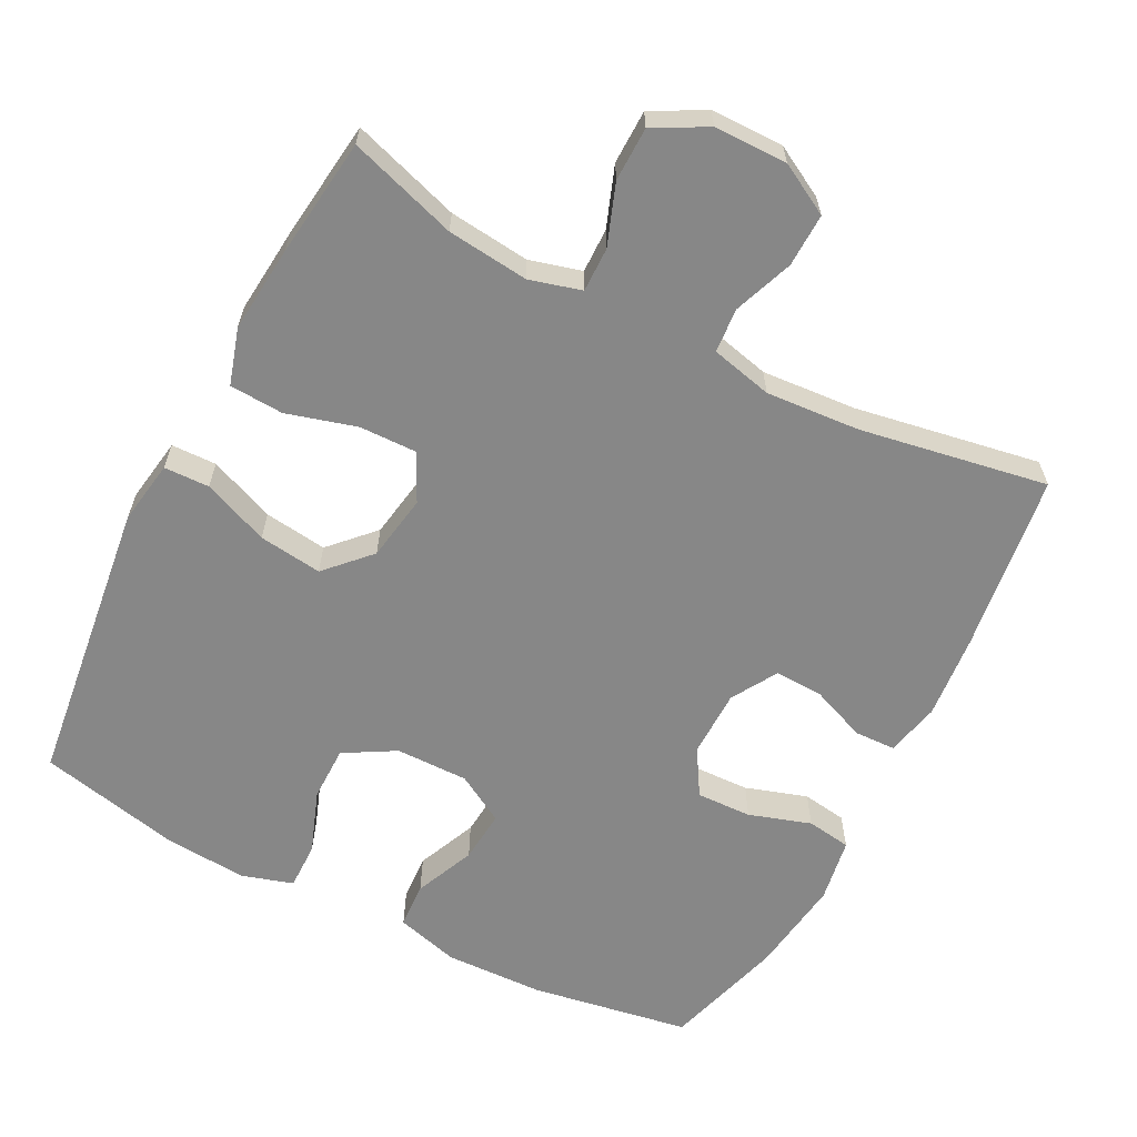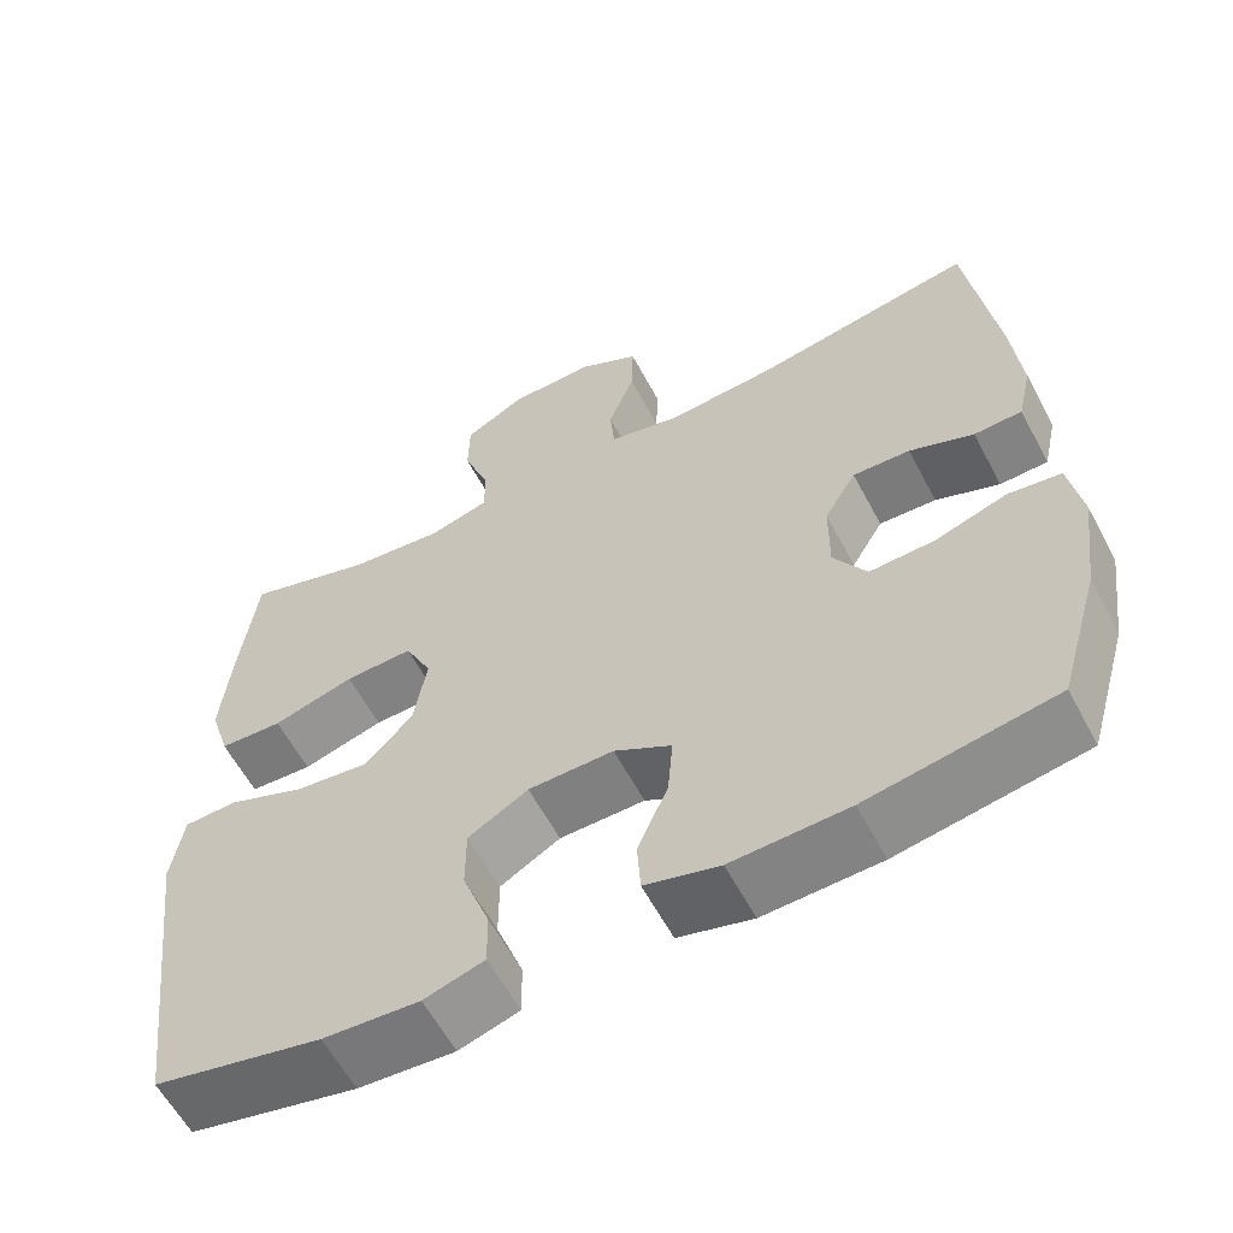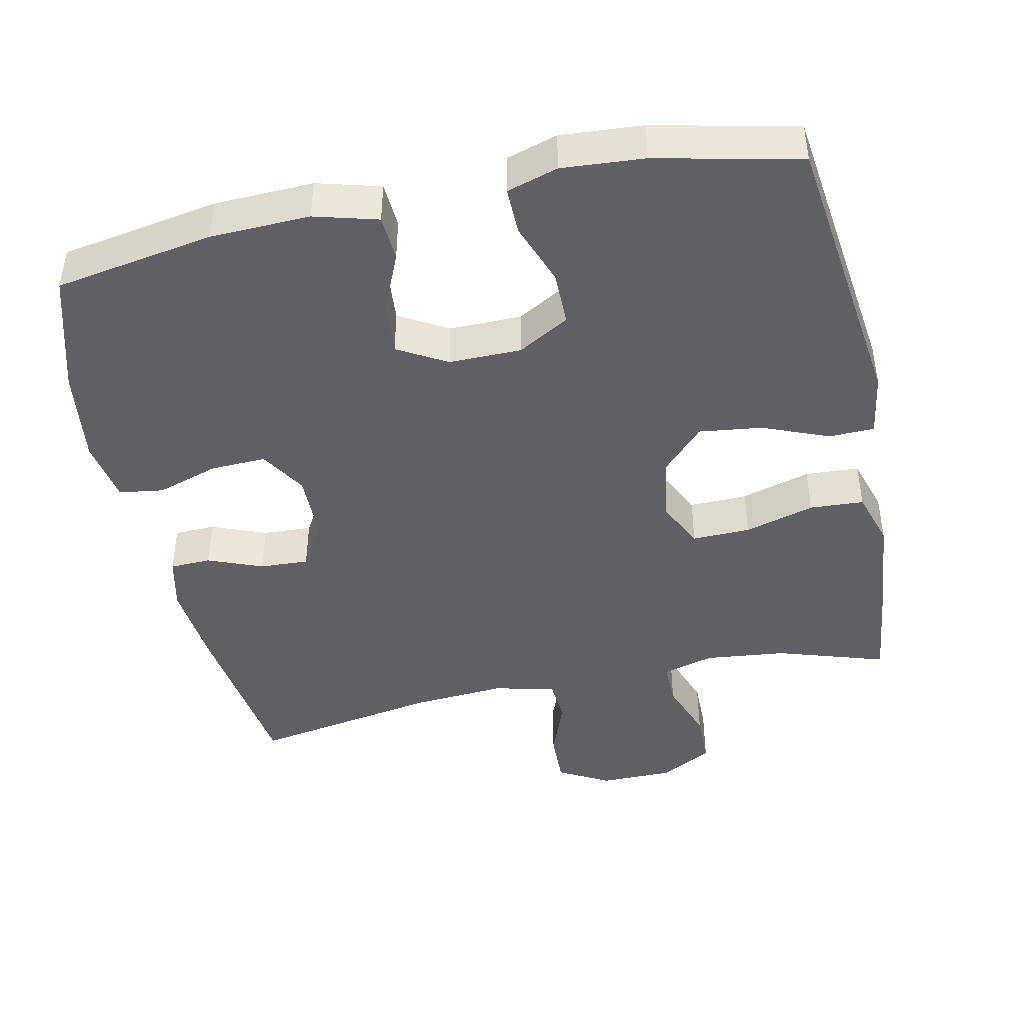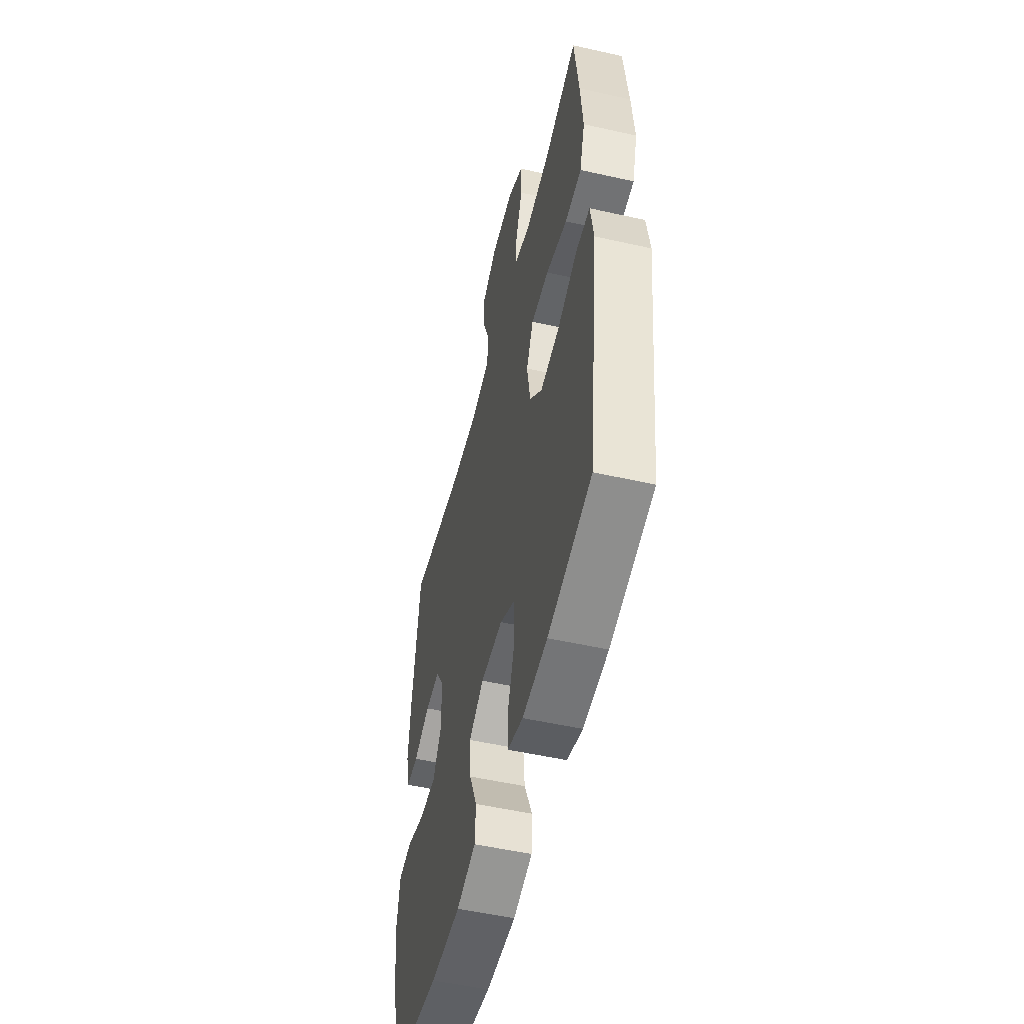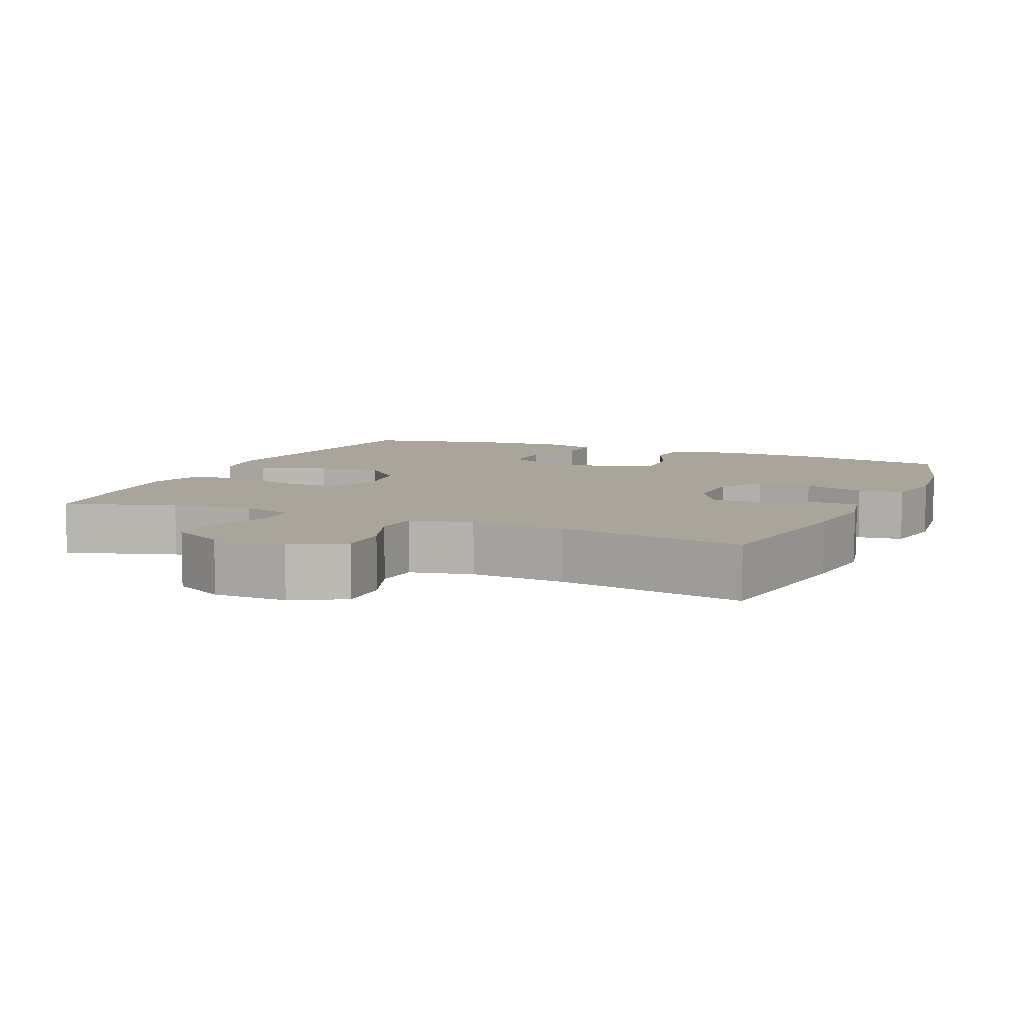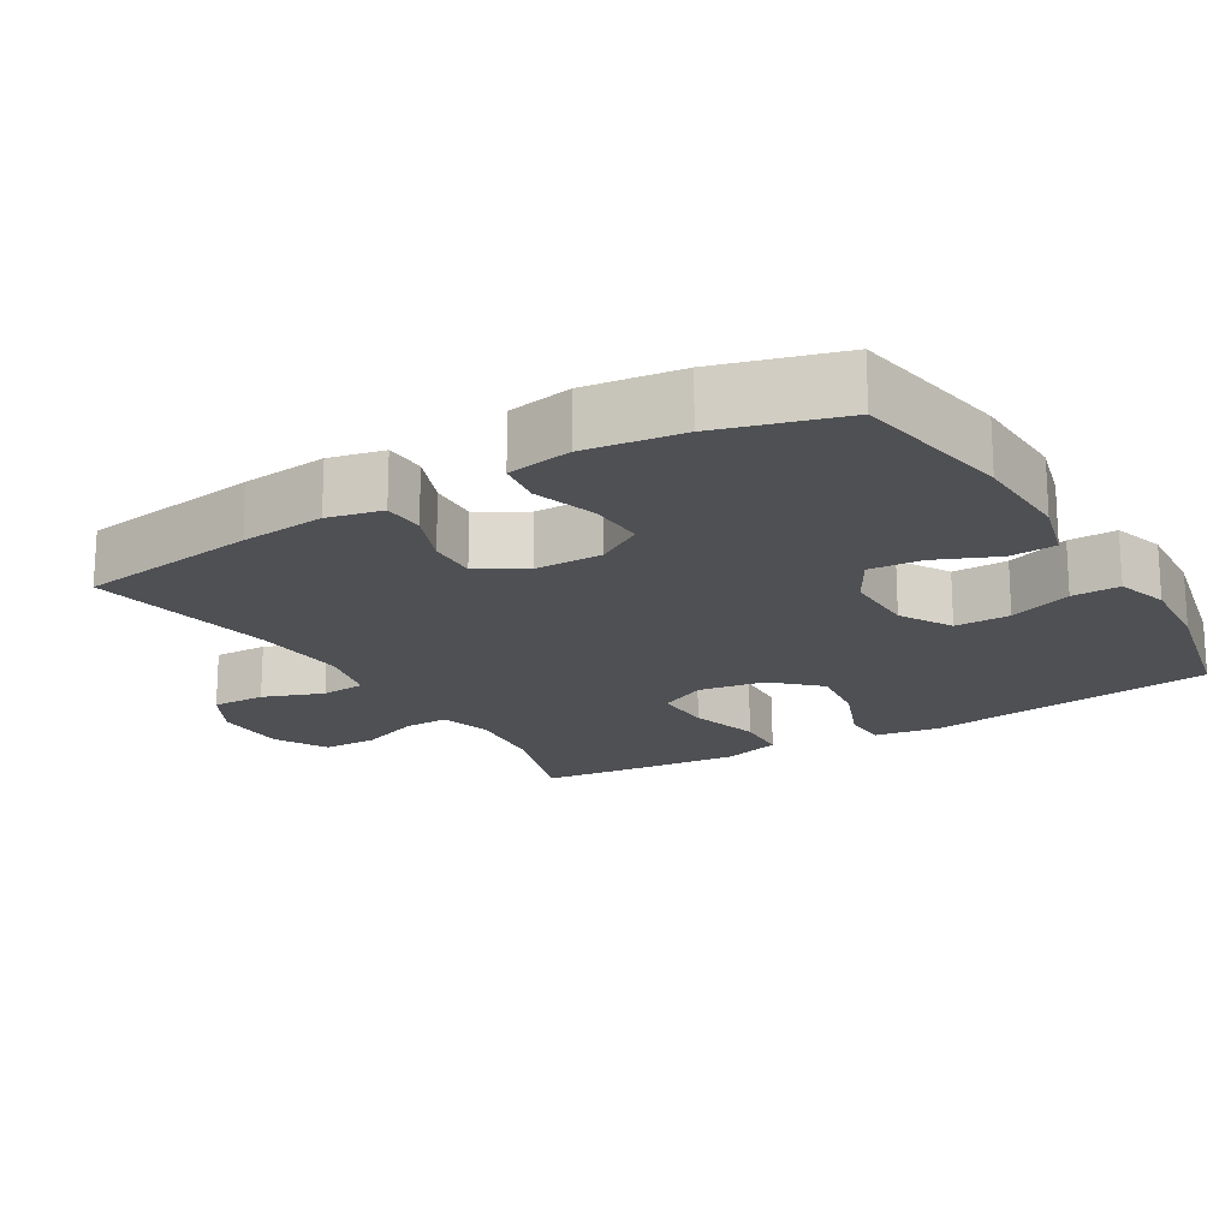
<metadata>
{"format":"obj","ext":"obj","renderer":"f3d","projection":"perspective","resolution":1024,"background":"white","views":[{"elev":-62.5,"azim":-27.4,"up":"+Y"},{"elev":-59.9,"azim":27.9,"up":"+Z"},{"elev":-44.0,"azim":-168.0,"up":"+Y"},{"elev":-52.5,"azim":-103.6,"up":"+Z"},{"elev":7.5,"azim":23.6,"up":"+Y"},{"elev":-18.6,"azim":121.0,"up":"+Y"}]}
</metadata>
<code>
v 0.5 0.07 0.5
v 0.534 0.07 0.251
v 0.545 0.07 0.134
v 0.528 0.07 0.059
v 0.471 0.07 0.057
v 0.395 0.07 0.087
v 0.327 0.07 0.09
v 0.289 0.07 0.026
v 0.288 0.07 -0.068
v 0.327 0.07 -0.132
v 0.404 0.07 -0.129
v 0.49 0.07 -0.101
v 0.552 0.07 -0.11
v 0.567 0.07 -0.199
v 0.549 0.07 -0.332
v 0.5 0.07 -0.5
v 0.279 0.07 -0.538
v 0.141 0.07 -0.543
v 0.053 0.07 -0.519
v 0.049 0.07 -0.455
v 0.085 0.07 -0.371
v 0.091 0.07 -0.298
v 0.023 0.07 -0.259
v -0.078 0.07 -0.26
v -0.149 0.07 -0.301
v -0.149 0.07 -0.377
v -0.117 0.07 -0.464
v -0.116 0.07 -0.53
v -0.187 0.07 -0.552
v -0.301 0.07 -0.544
v -0.5 0.07 -0.5
v -0.551 0.07 -0.099
v -0.537 0.07 -0.01
v -0.474 0.07 -0.008
v -0.382 0.07 -0.045
v -0.294 0.07 -0.056
v -0.237 0.07 0.004
v -0.222 0.07 0.096
v -0.254 0.07 0.162
v -0.335 0.07 0.16
v -0.432 0.07 0.132
v -0.507 0.07 0.136
v -0.531 0.07 0.214
v -0.52 0.07 0.334
v -0.5 0.07 0.5
v -0.349 0.07 0.452
v -0.236 0.07 0.44
v -0.164 0.07 0.46
v -0.165 0.07 0.522
v -0.196 0.07 0.606
v -0.195 0.07 0.681
v -0.122 0.07 0.721
v -0.02 0.07 0.722
v 0.051 0.07 0.683
v 0.049 0.07 0.609
v 0.018 0.07 0.526
v 0.023 0.07 0.464
v 0.109 0.07 0.444
v 0.24 0.07 0.454
v 0.5 0 0.5
v 0.534 0 0.251
v 0.545 0 0.134
v 0.528 0 0.059
v 0.471 0 0.057
v 0.395 0 0.087
v 0.327 0 0.09
v 0.289 0 0.026
v 0.288 0 -0.068
v 0.327 0 -0.132
v 0.404 0 -0.129
v 0.49 0 -0.101
v 0.552 0 -0.11
v 0.567 0 -0.199
v 0.549 0 -0.332
v 0.5 0 -0.5
v 0.279 0 -0.538
v 0.141 0 -0.543
v 0.053 0 -0.519
v 0.049 0 -0.455
v 0.085 0 -0.371
v 0.091 0 -0.298
v 0.023 0 -0.259
v -0.078 0 -0.26
v -0.149 0 -0.301
v -0.149 0 -0.377
v -0.117 0 -0.464
v -0.116 0 -0.53
v -0.187 0 -0.552
v -0.301 0 -0.544
v -0.5 0 -0.5
v -0.551 0 -0.099
v -0.537 0 -0.01
v -0.474 0 -0.008
v -0.382 0 -0.045
v -0.294 0 -0.056
v -0.237 0 0.004
v -0.222 0 0.096
v -0.254 0 0.162
v -0.335 0 0.16
v -0.432 0 0.132
v -0.507 0 0.136
v -0.531 0 0.214
v -0.52 0 0.334
v -0.5 0 0.5
v -0.349 0 0.452
v -0.236 0 0.44
v -0.164 0 0.46
v -0.165 0 0.522
v -0.196 0 0.606
v -0.195 0 0.681
v -0.122 0 0.721
v -0.02 0 0.722
v 0.051 0 0.683
v 0.049 0 0.609
v 0.018 0 0.526
v 0.023 0 0.464
v 0.109 0 0.444
v 0.24 0 0.454
f 54 55 56
f 53 54 56
f 52 53 56
f 51 52 56
f 50 51 56
f 49 50 56
f 48 49 56 57
f 47 48 57 58
f 44 45 46
f 43 44 46
f 42 43 46
f 41 42 46
f 40 41 46
f 39 40 46 47
f 38 39 47 58
f 33 34 35
f 32 33 35
f 31 32 35
f 30 31 35
f 29 30 35
f 28 29 35
f 27 28 35
f 26 27 35
f 25 26 35 36
f 24 25 36 37
f 19 20 21
f 18 19 21
f 17 18 21
f 16 17 21
f 15 16 21
f 14 15 21
f 13 14 21
f 12 13 21
f 11 12 21
f 10 11 21 22
f 9 10 22 23
f 4 5 6
f 3 4 6
f 2 3 6
f 1 2 6
f 59 1 6
f 59 6 7
f 38 58 59
f 37 38 59
f 24 37 59
f 23 24 59
f 9 23 59
f 8 9 59
f 7 8 59
f 115 114 113
f 115 113 112
f 115 112 111
f 115 111 110
f 115 110 109
f 115 109 108
f 116 115 108 107
f 117 116 107 106
f 105 104 103
f 105 103 102
f 105 102 101
f 105 101 100
f 105 100 99
f 106 105 99 98
f 117 106 98 97
f 94 93 92
f 94 92 91
f 94 91 90
f 94 90 89
f 94 89 88
f 94 88 87
f 94 87 86
f 94 86 85
f 95 94 85 84
f 96 95 84 83
f 80 79 78
f 80 78 77
f 80 77 76
f 80 76 75
f 80 75 74
f 80 74 73
f 80 73 72
f 80 72 71
f 80 71 70
f 81 80 70 69
f 82 81 69 68
f 65 64 63
f 65 63 62
f 65 62 61
f 65 61 60
f 65 60 118
f 66 65 118
f 118 117 97
f 118 97 96
f 118 96 83
f 118 83 82
f 118 82 68
f 118 68 67
f 118 67 66
f 1 60 61 2
f 2 61 62 3
f 3 62 63 4
f 4 63 64 5
f 5 64 65 6
f 6 65 66 7
f 7 66 67 8
f 8 67 68 9
f 9 68 69 10
f 10 69 70 11
f 11 70 71 12
f 12 71 72 13
f 13 72 73 14
f 14 73 74 15
f 15 74 75 16
f 16 75 76 17
f 17 76 77 18
f 18 77 78 19
f 19 78 79 20
f 20 79 80 21
f 21 80 81 22
f 22 81 82 23
f 23 82 83 24
f 24 83 84 25
f 25 84 85 26
f 26 85 86 27
f 27 86 87 28
f 28 87 88 29
f 29 88 89 30
f 30 89 90 31
f 31 90 91 32
f 32 91 92 33
f 33 92 93 34
f 34 93 94 35
f 35 94 95 36
f 36 95 96 37
f 37 96 97 38
f 38 97 98 39
f 39 98 99 40
f 40 99 100 41
f 41 100 101 42
f 42 101 102 43
f 43 102 103 44
f 44 103 104 45
f 45 104 105 46
f 46 105 106 47
f 47 106 107 48
f 48 107 108 49
f 49 108 109 50
f 50 109 110 51
f 51 110 111 52
f 52 111 112 53
f 53 112 113 54
f 54 113 114 55
f 55 114 115 56
f 56 115 116 57
f 57 116 117 58
f 58 117 118 59
f 59 118 60 1

</code>
